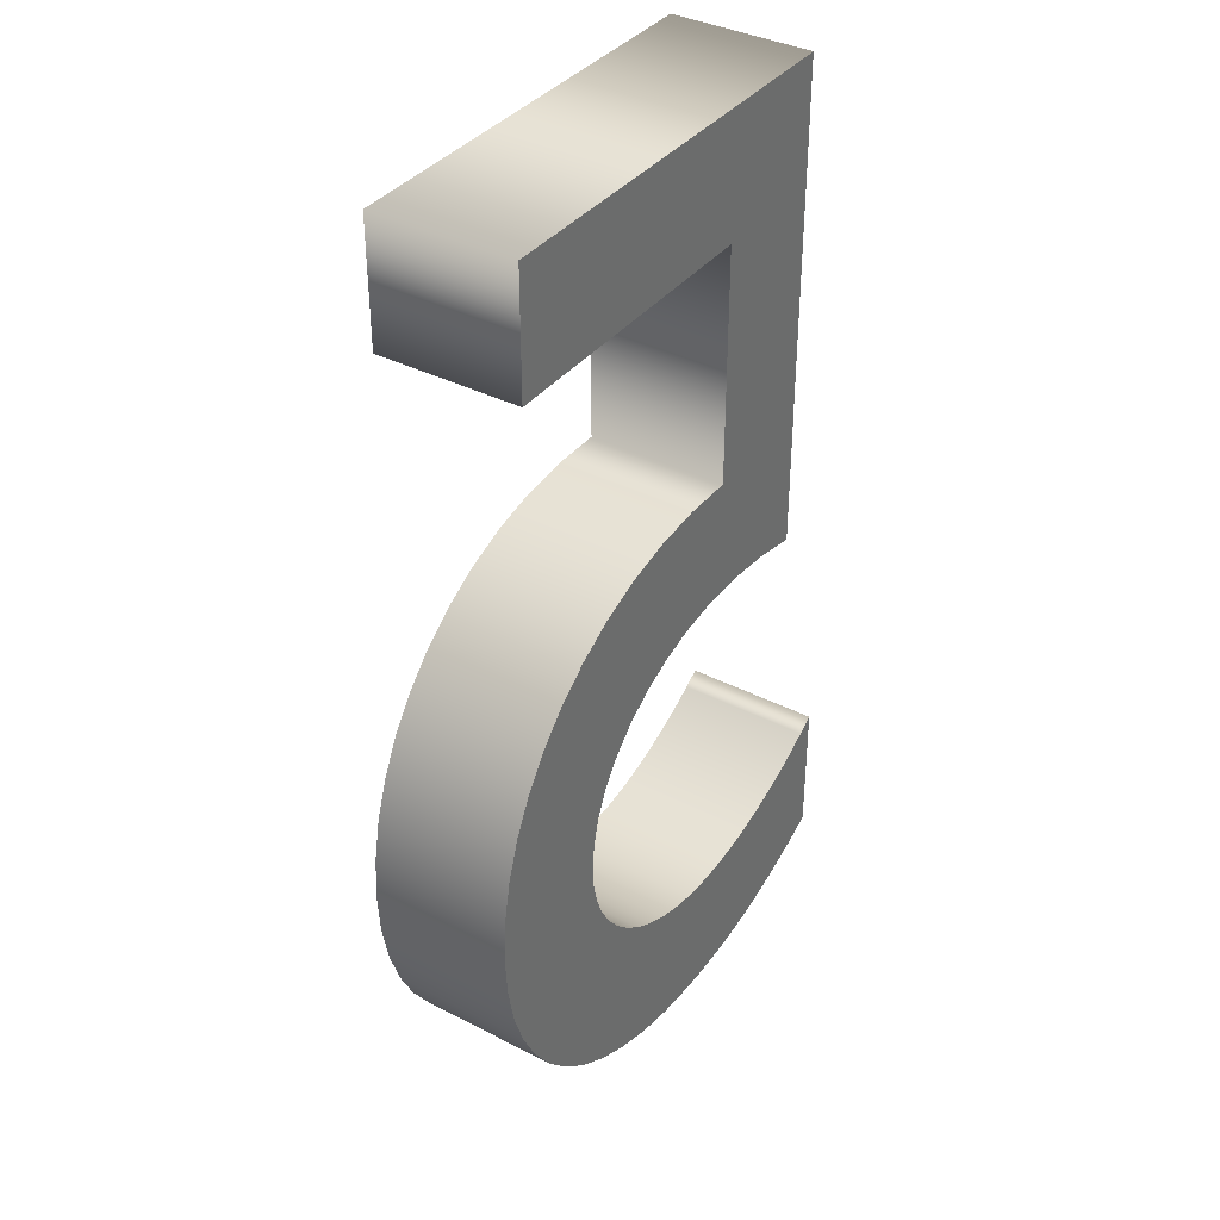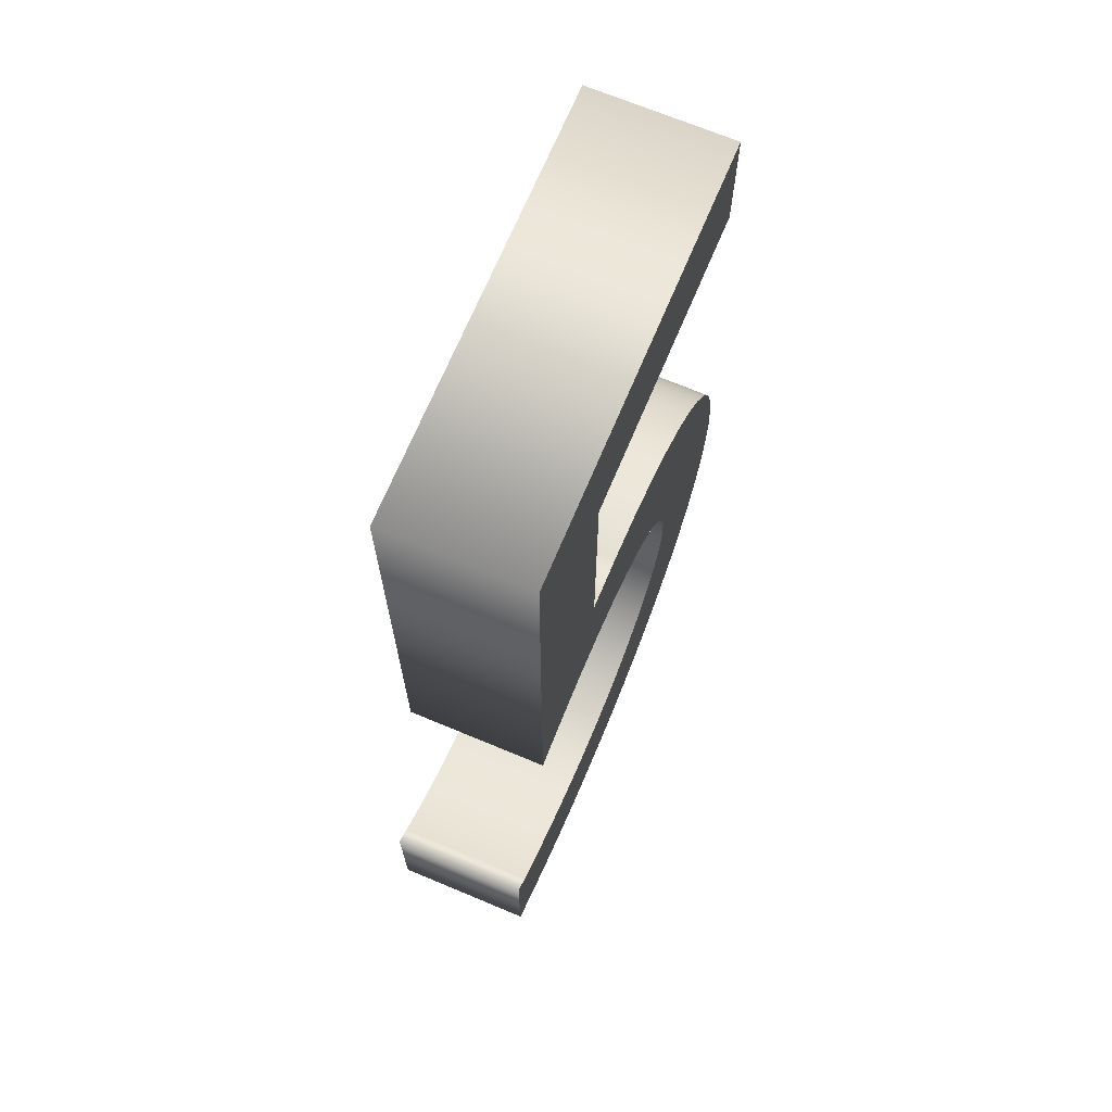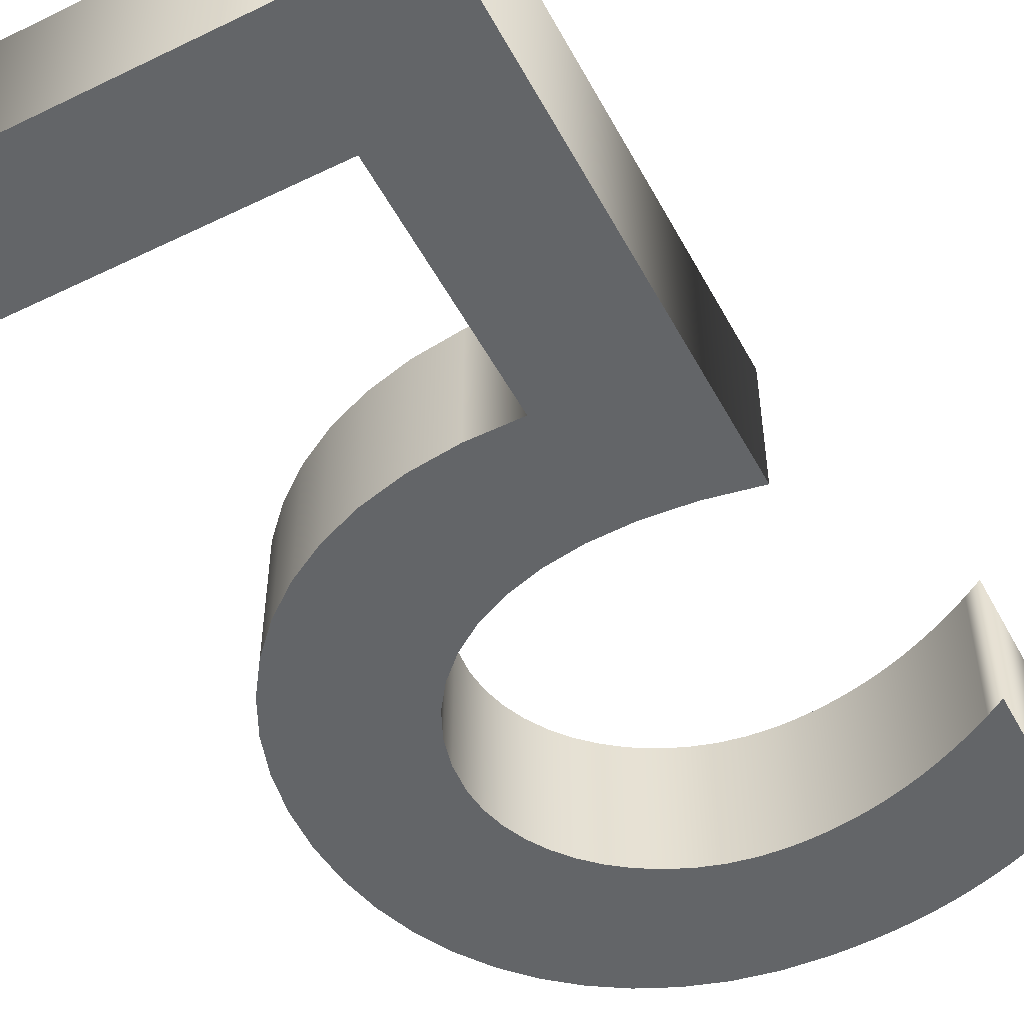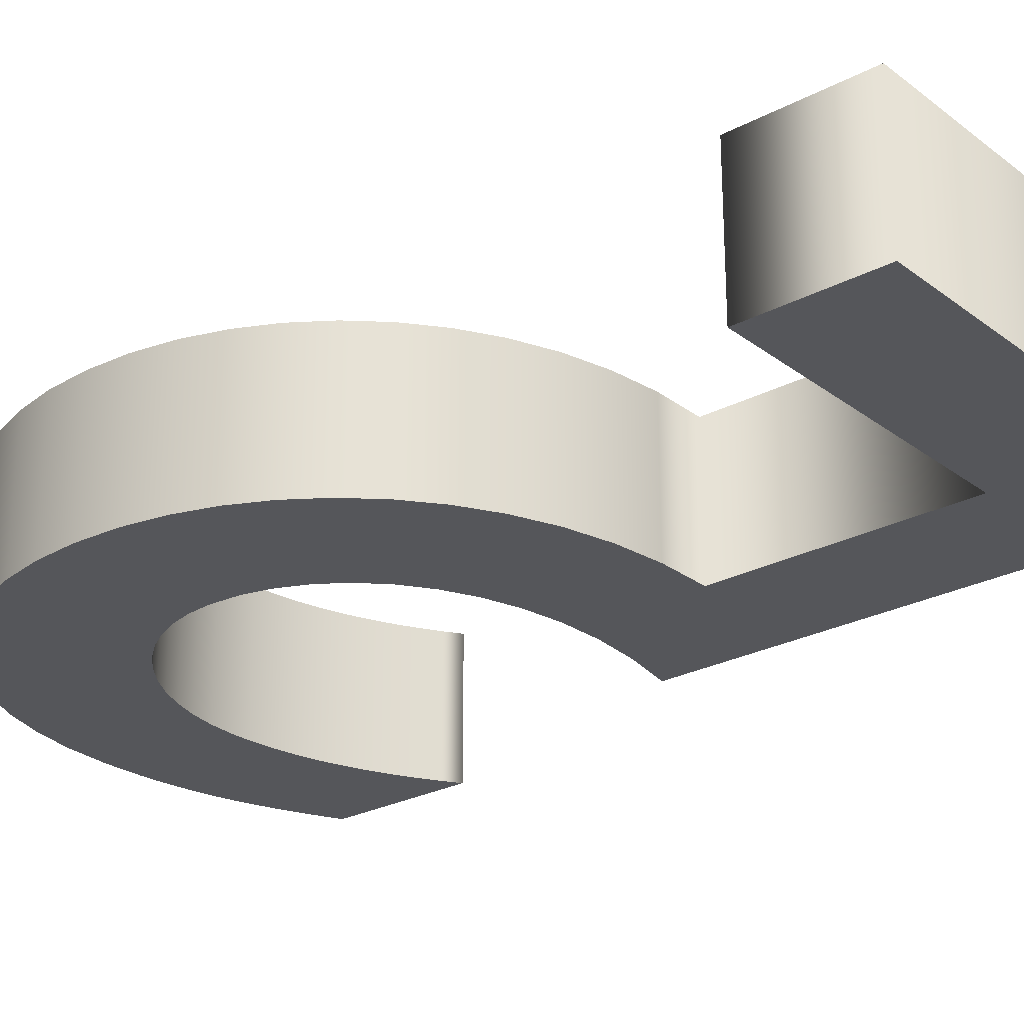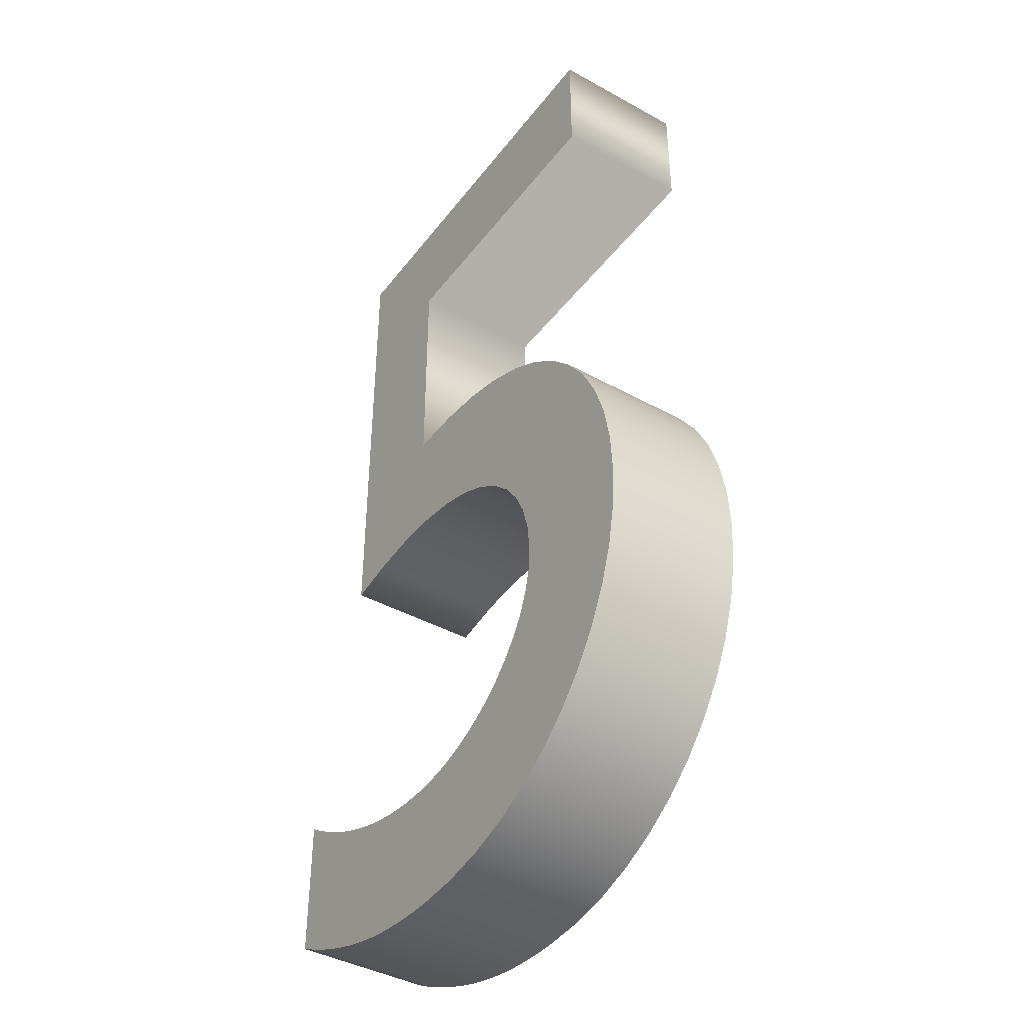
<metadata>
{"format":"obj","ext":"obj","renderer":"f3d","projection":"perspective","resolution":1024,"background":"white","views":[{"elev":37.3,"azim":123.4,"up":"+Y"},{"elev":69.4,"azim":-67.3,"up":"+Y"},{"elev":-51.4,"azim":-152.3,"up":"+Z"},{"elev":-25.9,"azim":130.0,"up":"+Z"},{"elev":-41.2,"azim":56.1,"up":"+Y"}]}
</metadata>
<code>
v -0.06918 0.5984 0.0642
v -0.06918 0.4274 0.0642
v -0.03195 0.4275 0.0642
v 0.002667 0.4234 0.0642
v 0.03454 0.4155 0.0642
v 0.06356 0.4039 0.0642
v 0.08962 0.389 0.0642
v 0.1126 0.371 0.0642
v 0.1323 0.3502 0.0642
v 0.1487 0.3269 0.0642
v 0.1617 0.3012 0.0642
v 0.1711 0.2736 0.0642
v 0.1769 0.2442 0.0642
v 0.1788 0.2134 0.0642
v 0.1769 0.1826 0.0642
v 0.1713 0.1535 0.0642
v 0.1621 0.1262 0.0642
v 0.1497 0.1009 0.0642
v 0.1341 0.07778 0.0642
v 0.1157 0.05713 0.0642
v 0.09458 0.0391 0.0642
v 0.07097 0.02389 0.0642
v 0.04509 0.01172 0.0642
v 0.01713 0.002774 0.0642
v -0.01269 -0.002741 0.0642
v -0.04418 -0.004624 0.0642
v -0.05869 -0.00437 0.0642
v -0.07279 -0.003596 0.0642
v -0.08655 -0.00228 0.0642
v -0.1001 -0.000402 0.0642
v -0.1134 0.00206 0.0642
v -0.1267 0.005126 0.0642
v -0.1399 0.008817 0.0642
v -0.1533 0.01315 0.0642
v -0.1668 0.01816 0.0642
v -0.1806 0.02385 0.0642
v -0.1947 0.03025 0.0642
v -0.2092 0.03738 0.0642
v -0.2092 0.1384 0.0642
v -0.1969 0.1305 0.0642
v -0.1846 0.1232 0.0642
v -0.1723 0.1166 0.0642
v -0.1599 0.1107 0.0642
v -0.1475 0.1055 0.0642
v -0.1351 0.101 0.0642
v -0.1226 0.09716 0.0642
v -0.1101 0.09401 0.0642
v -0.09766 0.09155 0.0642
v -0.08517 0.08979 0.0642
v -0.07268 0.08873 0.0642
v -0.06018 0.08838 0.0642
v -0.04123 0.08952 0.0642
v -0.023 0.09284 0.0642
v -0.00566 0.09817 0.0642
v 0.0106 0.1054 0.0642
v 0.02561 0.1143 0.0642
v 0.0392 0.1248 0.0642
v 0.05118 0.1366 0.0642
v 0.06138 0.1497 0.0642
v 0.06962 0.1639 0.0642
v 0.07573 0.179 0.0642
v 0.07952 0.1949 0.0642
v 0.08082 0.2114 0.0642
v 0.07899 0.2327 0.0642
v 0.07354 0.253 0.0642
v 0.06457 0.2719 0.0642
v 0.05219 0.2892 0.0642
v 0.03649 0.3045 0.0642
v 0.01757 0.3175 0.0642
v -0.004472 0.328 0.0642
v -0.02955 0.3356 0.0642
v -0.05755 0.34 0.0642
v -0.08839 0.341 0.0642
v -0.122 0.3382 0.0642
v -0.1582 0.3314 0.0642
v -0.1582 0.6864 0.0642
v 0.1448 0.6864 0.0642
v 0.1448 0.5984 0.0642
v -0.06918 0.5984 -0.0358
v -0.06918 0.4274 -0.0358
v -0.03195 0.4275 -0.0358
v 0.002667 0.4234 -0.0358
v 0.03454 0.4155 -0.0358
v 0.06356 0.4039 -0.0358
v 0.08962 0.389 -0.0358
v 0.1126 0.371 -0.0358
v 0.1323 0.3502 -0.0358
v 0.1487 0.3269 -0.0358
v 0.1617 0.3012 -0.0358
v 0.1711 0.2736 -0.0358
v 0.1769 0.2442 -0.0358
v 0.1788 0.2134 -0.0358
v 0.1769 0.1826 -0.0358
v 0.1713 0.1535 -0.0358
v 0.1621 0.1262 -0.0358
v 0.1497 0.1009 -0.0358
v 0.1341 0.07778 -0.0358
v 0.1157 0.05713 -0.0358
v 0.09458 0.0391 -0.0358
v 0.07097 0.02389 -0.0358
v 0.04509 0.01172 -0.0358
v 0.01713 0.002774 -0.0358
v -0.01269 -0.002741 -0.0358
v -0.04418 -0.004624 -0.0358
v -0.05869 -0.00437 -0.0358
v -0.07279 -0.003596 -0.0358
v -0.08655 -0.00228 -0.0358
v -0.1001 -0.000402 -0.0358
v -0.1134 0.00206 -0.0358
v -0.1267 0.005126 -0.0358
v -0.1399 0.008817 -0.0358
v -0.1533 0.01315 -0.0358
v -0.1668 0.01816 -0.0358
v -0.1806 0.02385 -0.0358
v -0.1947 0.03025 -0.0358
v -0.2092 0.03738 -0.0358
v -0.2092 0.1384 -0.0358
v -0.1969 0.1305 -0.0358
v -0.1846 0.1232 -0.0358
v -0.1723 0.1166 -0.0358
v -0.1599 0.1107 -0.0358
v -0.1475 0.1055 -0.0358
v -0.1351 0.101 -0.0358
v -0.1226 0.09716 -0.0358
v -0.1101 0.09401 -0.0358
v -0.09766 0.09155 -0.0358
v -0.08517 0.08979 -0.0358
v -0.07268 0.08873 -0.0358
v -0.06018 0.08838 -0.0358
v -0.04123 0.08952 -0.0358
v -0.023 0.09283 -0.0358
v -0.00566 0.09817 -0.0358
v 0.0106 0.1054 -0.0358
v 0.02561 0.1143 -0.0358
v 0.0392 0.1248 -0.0358
v 0.05118 0.1366 -0.0358
v 0.06138 0.1497 -0.0358
v 0.06962 0.1639 -0.0358
v 0.07573 0.179 -0.0358
v 0.07952 0.1949 -0.0358
v 0.08082 0.2114 -0.0358
v 0.07899 0.2327 -0.0358
v 0.07354 0.253 -0.0358
v 0.06457 0.2719 -0.0358
v 0.05219 0.2892 -0.0358
v 0.03649 0.3045 -0.0358
v 0.01757 0.3175 -0.0358
v -0.004472 0.328 -0.0358
v -0.02955 0.3356 -0.0358
v -0.05755 0.34 -0.0358
v -0.08839 0.341 -0.0358
v -0.122 0.3382 -0.0358
v -0.1582 0.3314 -0.0358
v -0.1582 0.6864 -0.0358
v 0.1448 0.6864 -0.0358
v 0.1448 0.5984 -0.0358
v -0.06918 0.5984 -0.0358
v -0.06918 0.5984 0.0642
v -0.06918 0.4274 -0.0358
v -0.06918 0.4274 0.0642
v -0.03195 0.4275 -0.0358
v -0.03195 0.4275 0.0642
v 0.002667 0.4234 -0.0358
v 0.002667 0.4234 0.0642
v 0.03454 0.4155 -0.0358
v 0.03454 0.4155 0.0642
v 0.06356 0.4039 -0.0358
v 0.06356 0.4039 0.0642
v 0.08962 0.389 -0.0358
v 0.08962 0.389 0.0642
v 0.1126 0.371 -0.0358
v 0.1126 0.371 0.0642
v 0.1323 0.3502 -0.0358
v 0.1323 0.3502 0.0642
v 0.1487 0.3269 -0.0358
v 0.1487 0.3269 0.0642
v 0.1617 0.3012 -0.0358
v 0.1617 0.3012 0.0642
v 0.1711 0.2736 -0.0358
v 0.1711 0.2736 0.0642
v 0.1769 0.2442 -0.0358
v 0.1769 0.2442 0.0642
v 0.1788 0.2134 -0.0358
v 0.1788 0.2134 0.0642
v 0.1769 0.1826 -0.0358
v 0.1769 0.1826 0.0642
v 0.1713 0.1535 -0.0358
v 0.1713 0.1535 0.0642
v 0.1621 0.1262 -0.0358
v 0.1621 0.1262 0.0642
v 0.1497 0.1009 -0.0358
v 0.1497 0.1009 0.0642
v 0.1341 0.07778 -0.0358
v 0.1341 0.07778 0.0642
v 0.1157 0.05713 -0.0358
v 0.1157 0.05713 0.0642
v 0.09458 0.0391 -0.0358
v 0.09458 0.0391 0.0642
v 0.07097 0.02389 -0.0358
v 0.07097 0.02389 0.0642
v 0.04509 0.01172 -0.0358
v 0.04509 0.01172 0.0642
v 0.01713 0.002774 -0.0358
v 0.01713 0.002774 0.0642
v -0.01269 -0.002741 -0.0358
v -0.01269 -0.002741 0.0642
v -0.04418 -0.004624 -0.0358
v -0.04418 -0.004624 0.0642
v -0.05869 -0.00437 -0.0358
v -0.05869 -0.00437 0.0642
v -0.07279 -0.003596 -0.0358
v -0.07279 -0.003596 0.0642
v -0.08655 -0.00228 -0.0358
v -0.08655 -0.00228 0.0642
v -0.1001 -0.000402 -0.0358
v -0.1001 -0.000402 0.0642
v -0.1134 0.00206 -0.0358
v -0.1134 0.00206 0.0642
v -0.1267 0.005126 -0.0358
v -0.1267 0.005126 0.0642
v -0.1399 0.008817 -0.0358
v -0.1399 0.008817 0.0642
v -0.1533 0.01315 -0.0358
v -0.1533 0.01315 0.0642
v -0.1668 0.01816 -0.0358
v -0.1668 0.01816 0.0642
v -0.1806 0.02385 -0.0358
v -0.1806 0.02385 0.0642
v -0.1947 0.03025 -0.0358
v -0.1947 0.03025 0.0642
v -0.2092 0.03738 -0.0358
v -0.2092 0.03738 0.0642
v -0.2092 0.1384 -0.0358
v -0.2092 0.1384 0.0642
v -0.1969 0.1305 -0.0358
v -0.1969 0.1305 0.0642
v -0.1846 0.1232 -0.0358
v -0.1846 0.1232 0.0642
v -0.1723 0.1166 -0.0358
v -0.1723 0.1166 0.0642
v -0.1599 0.1107 -0.0358
v -0.1599 0.1107 0.0642
v -0.1475 0.1055 -0.0358
v -0.1475 0.1055 0.0642
v -0.1351 0.101 -0.0358
v -0.1351 0.101 0.0642
v -0.1226 0.09716 -0.0358
v -0.1226 0.09716 0.0642
v -0.1101 0.09401 -0.0358
v -0.1101 0.09401 0.0642
v -0.09766 0.09155 -0.0358
v -0.09766 0.09155 0.0642
v -0.08517 0.08979 -0.0358
v -0.08517 0.08979 0.0642
v -0.07268 0.08873 -0.0358
v -0.07268 0.08873 0.0642
v -0.06018 0.08838 -0.0358
v -0.06018 0.08838 0.0642
v -0.04123 0.08952 -0.0358
v -0.04123 0.08952 0.0642
v -0.023 0.09283 -0.0358
v -0.023 0.09284 0.0642
v -0.00566 0.09817 -0.0358
v -0.00566 0.09817 0.0642
v 0.0106 0.1054 -0.0358
v 0.0106 0.1054 0.0642
v 0.02561 0.1143 -0.0358
v 0.02561 0.1143 0.0642
v 0.0392 0.1248 -0.0358
v 0.0392 0.1248 0.0642
v 0.05118 0.1366 -0.0358
v 0.05118 0.1366 0.0642
v 0.06138 0.1497 -0.0358
v 0.06138 0.1497 0.0642
v 0.06962 0.1639 -0.0358
v 0.06962 0.1639 0.0642
v 0.07573 0.179 -0.0358
v 0.07573 0.179 0.0642
v 0.07952 0.1949 -0.0358
v 0.07952 0.1949 0.0642
v 0.08082 0.2114 -0.0358
v 0.08082 0.2114 0.0642
v 0.07899 0.2327 -0.0358
v 0.07899 0.2327 0.0642
v 0.07354 0.253 -0.0358
v 0.07354 0.253 0.0642
v 0.06457 0.2719 -0.0358
v 0.06457 0.2719 0.0642
v 0.05219 0.2892 -0.0358
v 0.05219 0.2892 0.0642
v 0.03649 0.3045 -0.0358
v 0.03649 0.3045 0.0642
v 0.01757 0.3175 -0.0358
v 0.01757 0.3175 0.0642
v -0.004472 0.328 -0.0358
v -0.004472 0.328 0.0642
v -0.02955 0.3356 -0.0358
v -0.02955 0.3356 0.0642
v -0.05755 0.34 -0.0358
v -0.05755 0.34 0.0642
v -0.08839 0.341 -0.0358
v -0.08839 0.341 0.0642
v -0.122 0.3382 -0.0358
v -0.122 0.3382 0.0642
v -0.1582 0.3314 -0.0358
v -0.1582 0.3314 0.0642
v -0.1582 0.6864 -0.0358
v -0.1582 0.6864 0.0642
v 0.1448 0.6864 -0.0358
v 0.1448 0.6864 0.0642
v 0.1448 0.5984 -0.0358
v 0.1448 0.5984 0.0642
f 75 1 76
f 1 77 76
f 1 78 77
f 75 2 1
f 2 4 3
f 75 4 2
f 75 5 4
f 75 6 5
f 75 7 6
f 75 74 7
f 74 8 7
f 74 73 8
f 73 9 8
f 73 72 9
f 72 10 9
f 71 10 72
f 70 10 71
f 69 10 70
f 69 11 10
f 68 11 69
f 67 11 68
f 67 12 11
f 66 12 67
f 66 13 12
f 65 13 66
f 64 13 65
f 64 14 13
f 63 14 64
f 63 15 14
f 62 15 63
f 61 15 62
f 61 16 15
f 60 16 61
f 59 16 60
f 59 17 16
f 58 17 59
f 38 40 39
f 57 17 58
f 38 41 40
f 57 18 17
f 56 18 57
f 38 42 41
f 38 43 42
f 55 18 56
f 38 44 43
f 38 45 44
f 54 18 55
f 38 46 45
f 54 19 18
f 53 19 54
f 38 47 46
f 38 48 47
f 52 19 53
f 38 49 48
f 38 50 49
f 51 19 52
f 38 51 50
f 38 19 51
f 38 20 19
f 38 21 20
f 38 22 21
f 37 22 38
f 36 22 37
f 36 23 22
f 35 23 36
f 34 23 35
f 33 23 34
f 33 24 23
f 32 24 33
f 31 24 32
f 31 25 24
f 30 25 31
f 29 25 30
f 28 25 29
f 28 26 25
f 27 26 28
f 79 153 154
f 155 79 154
f 156 79 155
f 80 153 79
f 82 80 81
f 82 153 80
f 83 153 82
f 84 153 83
f 85 153 84
f 152 153 85
f 86 152 85
f 151 152 86
f 87 151 86
f 150 151 87
f 88 150 87
f 88 149 150
f 88 148 149
f 88 147 148
f 89 147 88
f 89 146 147
f 89 145 146
f 90 145 89
f 90 144 145
f 91 144 90
f 91 143 144
f 91 142 143
f 92 142 91
f 92 141 142
f 93 141 92
f 93 140 141
f 93 139 140
f 94 139 93
f 94 138 139
f 94 137 138
f 95 137 94
f 95 136 137
f 118 116 117
f 95 135 136
f 119 116 118
f 96 135 95
f 96 134 135
f 120 116 119
f 121 116 120
f 96 133 134
f 122 116 121
f 123 116 122
f 96 132 133
f 124 116 123
f 97 132 96
f 97 131 132
f 125 116 124
f 126 116 125
f 97 130 131
f 127 116 126
f 128 116 127
f 97 129 130
f 129 116 128
f 97 116 129
f 98 116 97
f 99 116 98
f 100 116 99
f 100 115 116
f 100 114 115
f 101 114 100
f 101 113 114
f 101 112 113
f 101 111 112
f 102 111 101
f 102 110 111
f 102 109 110
f 103 109 102
f 103 108 109
f 103 107 108
f 103 106 107
f 104 106 103
f 104 105 106
f 158 160 157
f 160 162 159
f 162 164 161
f 164 166 163
f 166 168 165
f 168 170 167
f 170 172 169
f 172 174 171
f 174 176 173
f 176 178 175
f 178 180 177
f 180 182 179
f 182 184 181
f 184 186 183
f 186 188 185
f 188 190 187
f 190 192 189
f 192 194 191
f 194 196 193
f 196 198 195
f 198 200 197
f 200 202 199
f 202 204 201
f 204 206 203
f 206 208 205
f 208 210 207
f 210 212 209
f 212 214 211
f 214 216 213
f 216 218 215
f 218 220 217
f 220 222 219
f 222 224 221
f 224 226 223
f 226 228 225
f 228 230 227
f 230 232 229
f 232 234 231
f 234 236 233
f 236 238 235
f 238 240 237
f 240 242 239
f 242 244 241
f 244 246 243
f 246 248 245
f 248 250 247
f 250 252 249
f 252 254 251
f 254 256 253
f 256 258 255
f 258 260 257
f 260 262 259
f 262 264 261
f 264 266 263
f 266 268 265
f 268 270 267
f 270 272 269
f 272 274 271
f 274 276 273
f 276 278 275
f 278 280 277
f 280 282 279
f 282 284 281
f 284 286 283
f 286 288 285
f 288 290 287
f 290 292 289
f 292 294 291
f 294 296 293
f 296 298 295
f 298 300 297
f 300 302 299
f 302 304 301
f 304 306 303
f 306 308 305
f 308 310 307
f 310 312 309
f 312 158 311
f 160 159 157
f 162 161 159
f 164 163 161
f 166 165 163
f 168 167 165
f 170 169 167
f 172 171 169
f 174 173 171
f 176 175 173
f 178 177 175
f 180 179 177
f 182 181 179
f 184 183 181
f 186 185 183
f 188 187 185
f 190 189 187
f 192 191 189
f 194 193 191
f 196 195 193
f 198 197 195
f 200 199 197
f 202 201 199
f 204 203 201
f 206 205 203
f 208 207 205
f 210 209 207
f 212 211 209
f 214 213 211
f 216 215 213
f 218 217 215
f 220 219 217
f 222 221 219
f 224 223 221
f 226 225 223
f 228 227 225
f 230 229 227
f 232 231 229
f 234 233 231
f 236 235 233
f 238 237 235
f 240 239 237
f 242 241 239
f 244 243 241
f 246 245 243
f 248 247 245
f 250 249 247
f 252 251 249
f 254 253 251
f 256 255 253
f 258 257 255
f 260 259 257
f 262 261 259
f 264 263 261
f 266 265 263
f 268 267 265
f 270 269 267
f 272 271 269
f 274 273 271
f 276 275 273
f 278 277 275
f 280 279 277
f 282 281 279
f 284 283 281
f 286 285 283
f 288 287 285
f 290 289 287
f 292 291 289
f 294 293 291
f 296 295 293
f 298 297 295
f 300 299 297
f 302 301 299
f 304 303 301
f 306 305 303
f 308 307 305
f 310 309 307
f 312 311 309
f 158 157 311

</code>
